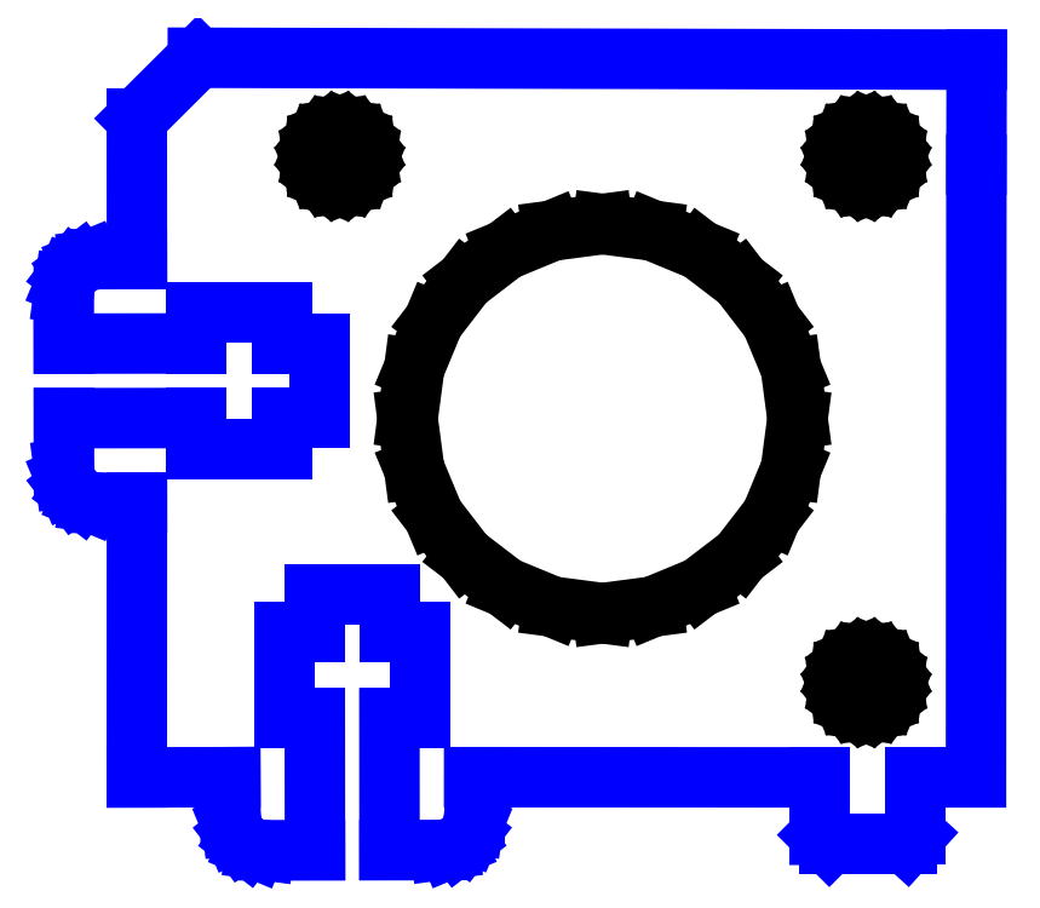
<metadata>
{"format":"dxf","ext":"dxf","renderer":"ezdxf+matplotlib","layout":"modelspace","background":"white","min_lineweight":24,"dpi":150}
</metadata>
<code>
0
SECTION
2
ENTITIES
0
LINE
8
Layer_1
10
223.1
20
-117.9
30
0
11
219.5
21
-117.9
31
0
0
LINE
8
Layer_1
10
219.5
20
-117.9
30
0
11
219.5
21
-121.2
31
0
0
LINE
8
Layer_1
10
219.5
20
-121.2
30
0
11
219
21
-121.8
31
0
0
LINE
8
Layer_1
10
219
20
-121.8
30
0
11
214.4
21
-121.8
31
0
0
LINE
8
Layer_1
10
214.4
20
-121.8
30
0
11
213.9
21
-121.2
31
0
0
LINE
8
Layer_1
10
213.9
20
-121.2
30
0
11
213.9
21
-117.9
31
0
0
LINE
8
Layer_1
10
213.9
20
-117.9
30
0
11
193.5
21
-117.9
31
0
0
LINE
8
Layer_1
10
193.5
20
-117.9
30
0
11
193.5
21
-120.1
31
0
0
LINE
8
Layer_1
10
193.5
20
-120.1
30
0
11
193.4
21
-120.7
31
0
0
LINE
8
Layer_1
10
193.4
20
-120.7
30
0
11
193.2
21
-121.1
31
0
0
LINE
8
Layer_1
10
193.2
20
-121.1
30
0
11
192.9
21
-121.6
31
0
0
LINE
8
Layer_1
10
192.9
20
-121.6
30
0
11
192.5
21
-121.9
31
0
0
LINE
8
Layer_1
10
192.5
20
-121.9
30
0
11
192
21
-122.1
31
0
0
LINE
8
Layer_1
10
192
20
-122.1
30
0
11
191.5
21
-122.1
31
0
0
LINE
8
Layer_1
10
191.5
20
-122.1
30
0
11
188.5
21
-122.1
31
0
0
LINE
8
Layer_1
10
188.5
20
-122.1
30
0
11
188.5
21
-114.4
31
0
0
LINE
8
Layer_1
10
188.5
20
-114.4
30
0
11
190.3
21
-114.4
31
0
0
LINE
8
Layer_1
10
190.3
20
-114.4
30
0
11
190.3
21
-109.3
31
0
0
LINE
8
Layer_1
10
190.3
20
-109.3
30
0
11
188.5
21
-109.3
31
0
0
LINE
8
Layer_1
10
188.5
20
-109.3
30
0
11
188.5
21
-107
31
0
0
LINE
8
Layer_1
10
188.5
20
-107
30
0
11
184.1
21
-107
31
0
0
LINE
8
Layer_1
10
184.1
20
-107
30
0
11
184.1
21
-109.3
31
0
0
LINE
8
Layer_1
10
184.1
20
-109.3
30
0
11
182.3
21
-109.3
31
0
0
LINE
8
Layer_1
10
182.3
20
-109.3
30
0
11
182.3
21
-114.4
31
0
0
LINE
8
Layer_1
10
182.3
20
-114.4
30
0
11
184.1
21
-114.4
31
0
0
LINE
8
Layer_1
10
184.1
20
-114.4
30
0
11
184.1
21
-122.2
31
0
0
LINE
8
Layer_1
10
184.1
20
-122.2
30
0
11
181.1
21
-122.2
31
0
0
LINE
8
Layer_1
10
181.1
20
-122.2
30
0
11
180.6
21
-122.1
31
0
0
LINE
8
Layer_1
10
180.6
20
-122.1
30
0
11
180.1
21
-121.9
31
0
0
LINE
8
Layer_1
10
180.1
20
-121.9
30
0
11
179.7
21
-121.6
31
0
0
LINE
8
Layer_1
10
179.7
20
-121.6
30
0
11
179.4
21
-121.2
31
0
0
LINE
8
Layer_1
10
179.4
20
-121.2
30
0
11
179.2
21
-120.7
31
0
0
LINE
8
Layer_1
10
179.2
20
-120.7
30
0
11
179.1
21
-120.2
31
0
0
LINE
8
Layer_1
10
179.1
20
-120.2
30
0
11
179.1
21
-117.9
31
0
0
LINE
8
Layer_1
10
179.1
20
-117.9
30
0
11
173.6
21
-117.9
31
0
0
LINE
8
Layer_1
10
173.6
20
-117.9
30
0
11
173.6
21
-101.7
31
0
0
LINE
8
Layer_1
10
173.6
20
-101.7
30
0
11
171.3
21
-101.7
31
0
0
LINE
8
Layer_1
10
171.3
20
-101.7
30
0
11
170.8
21
-101.6
31
0
0
LINE
8
Layer_1
10
170.8
20
-101.6
30
0
11
170.3
21
-101.4
31
0
0
LINE
8
Layer_1
10
170.3
20
-101.4
30
0
11
169.9
21
-101.1
31
0
0
LINE
8
Layer_1
10
169.9
20
-101.1
30
0
11
169.6
21
-100.7
31
0
0
LINE
8
Layer_1
10
169.6
20
-100.7
30
0
11
169.4
21
-100.2
31
0
0
LINE
8
Layer_1
10
169.4
20
-100.2
30
0
11
169.3
21
-99.67
31
0
0
LINE
8
Layer_1
10
169.3
20
-99.67
30
0
11
169.3
21
-96.67
31
0
0
LINE
8
Layer_1
10
169.3
20
-96.67
30
0
11
177.1
21
-96.67
31
0
0
LINE
8
Layer_1
10
177.1
20
-96.67
30
0
11
177.1
21
-98.47
31
0
0
LINE
8
Layer_1
10
177.1
20
-98.47
30
0
11
182.2
21
-98.47
31
0
0
LINE
8
Layer_1
10
182.2
20
-98.47
30
0
11
182.2
21
-96.67
31
0
0
LINE
8
Layer_1
10
182.2
20
-96.67
30
0
11
184.4
21
-96.67
31
0
0
LINE
8
Layer_1
10
184.4
20
-96.67
30
0
11
184.4
21
-92.27
31
0
0
LINE
8
Layer_1
10
184.4
20
-92.27
30
0
11
182.2
21
-92.27
31
0
0
LINE
8
Layer_1
10
182.2
20
-92.27
30
0
11
182.2
21
-90.47
31
0
0
LINE
8
Layer_1
10
182.2
20
-90.47
30
0
11
177.1
21
-90.47
31
0
0
LINE
8
Layer_1
10
177.1
20
-90.47
30
0
11
177.1
21
-92.27
31
0
0
LINE
8
Layer_1
10
177.1
20
-92.27
30
0
11
169.3
21
-92.28
31
0
0
LINE
8
Layer_1
10
169.3
20
-92.28
30
0
11
169.3
21
-89.29
31
0
0
LINE
8
Layer_1
10
169.3
20
-89.29
30
0
11
169.4
21
-88.77
31
0
0
LINE
8
Layer_1
10
169.4
20
-88.77
30
0
11
169.6
21
-88.29
31
0
0
LINE
8
Layer_1
10
169.6
20
-88.29
30
0
11
169.9
21
-87.88
31
0
0
LINE
8
Layer_1
10
169.9
20
-87.88
30
0
11
170.3
21
-87.56
31
0
0
LINE
8
Layer_1
10
170.3
20
-87.56
30
0
11
170.8
21
-87.36
31
0
0
LINE
8
Layer_1
10
170.8
20
-87.36
30
0
11
171.3
21
-87.3
31
0
0
LINE
8
Layer_1
10
171.3
20
-87.3
30
0
11
173.6
21
-87.29
31
0
0
LINE
8
Layer_1
10
173.6
20
-87.29
30
0
11
173.6
21
-79
31
0
0
LINE
8
Layer_1
10
173.6
20
-79
30
0
11
177.2
21
-75.42
31
0
0
LINE
8
Layer_1
10
177.2
20
-75.42
30
0
11
223.1
21
-75.53
31
0
0
LINE
8
Layer_1
10
223.1
20
-75.53
30
0
11
223.1
21
-81.73
31
0
0
LINE
8
Layer_1
10
223.1
20
-81.73
30
0
11
223.1
21
-117.9
31
0
0
LINE
8
Layer_1
10
206.8
20
-106.6
30
0
11
209.2
21
-104.8
31
0
0
LINE
8
Layer_1
10
209.2
20
-104.8
30
0
11
211
21
-102.4
31
0
0
LINE
8
Layer_1
10
211
20
-102.4
30
0
11
212.2
21
-99.67
31
0
0
LINE
8
Layer_1
10
212.2
20
-99.67
30
0
11
212.6
21
-96.7
31
0
0
LINE
8
Layer_1
10
212.6
20
-96.7
30
0
11
212.2
21
-93.73
31
0
0
LINE
8
Layer_1
10
212.2
20
-93.73
30
0
11
211
21
-90.96
31
0
0
LINE
8
Layer_1
10
211
20
-90.96
30
0
11
209.2
21
-88.59
31
0
0
LINE
8
Layer_1
10
209.2
20
-88.59
30
0
11
206.8
21
-86.76
31
0
0
LINE
8
Layer_1
10
206.8
20
-86.76
30
0
11
204
21
-85.62
31
0
0
LINE
8
Layer_1
10
204
20
-85.62
30
0
11
201.1
21
-85.22
31
0
0
LINE
8
Layer_1
10
201.1
20
-85.22
30
0
11
198.1
21
-85.62
31
0
0
LINE
8
Layer_1
10
198.1
20
-85.62
30
0
11
195.3
21
-86.76
31
0
0
LINE
8
Layer_1
10
195.3
20
-86.76
30
0
11
192.9
21
-88.59
31
0
0
LINE
8
Layer_1
10
192.9
20
-88.59
30
0
11
191.1
21
-90.96
31
0
0
LINE
8
Layer_1
10
191.1
20
-90.96
30
0
11
190
21
-93.73
31
0
0
LINE
8
Layer_1
10
190
20
-93.73
30
0
11
189.6
21
-96.7
31
0
0
LINE
8
Layer_1
10
189.6
20
-96.7
30
0
11
190
21
-99.67
31
0
0
LINE
8
Layer_1
10
190
20
-99.67
30
0
11
191.1
21
-102.4
31
0
0
LINE
8
Layer_1
10
191.1
20
-102.4
30
0
11
192.9
21
-104.8
31
0
0
LINE
8
Layer_1
10
192.9
20
-104.8
30
0
11
195.3
21
-106.6
31
0
0
LINE
8
Layer_1
10
195.3
20
-106.6
30
0
11
198.1
21
-107.8
31
0
0
LINE
8
Layer_1
10
198.1
20
-107.8
30
0
11
201.1
21
-108.2
31
0
0
LINE
8
Layer_1
10
201.1
20
-108.2
30
0
11
204
21
-107.8
31
0
0
LINE
8
Layer_1
10
204
20
-107.8
30
0
11
206.8
21
-106.6
31
0
0
LINE
8
Layer_1
10
187.1
20
-81.65
30
0
11
187.2
21
-81.23
31
0
0
LINE
8
Layer_1
10
187.2
20
-81.23
30
0
11
187.1
21
-80.82
31
0
0
LINE
8
Layer_1
10
187.1
20
-80.82
30
0
11
186.9
21
-80.43
31
0
0
LINE
8
Layer_1
10
186.9
20
-80.43
30
0
11
186.7
21
-80.1
31
0
0
LINE
8
Layer_1
10
186.7
20
-80.1
30
0
11
186.4
21
-79.85
31
0
0
LINE
8
Layer_1
10
186.4
20
-79.85
30
0
11
186
21
-79.69
31
0
0
LINE
8
Layer_1
10
186
20
-79.69
30
0
11
185.6
21
-79.64
31
0
0
LINE
8
Layer_1
10
185.6
20
-79.64
30
0
11
185.1
21
-79.69
31
0
0
LINE
8
Layer_1
10
185.1
20
-79.69
30
0
11
184.8
21
-79.85
31
0
0
LINE
8
Layer_1
10
184.8
20
-79.85
30
0
11
184.4
21
-80.1
31
0
0
LINE
8
Layer_1
10
184.4
20
-80.1
30
0
11
184.2
21
-80.43
31
0
0
LINE
8
Layer_1
10
184.2
20
-80.43
30
0
11
184
21
-80.82
31
0
0
LINE
8
Layer_1
10
184
20
-80.82
30
0
11
184
21
-81.23
31
0
0
LINE
8
Layer_1
10
184
20
-81.23
30
0
11
184
21
-81.65
31
0
0
LINE
8
Layer_1
10
184
20
-81.65
30
0
11
184.2
21
-82.03
31
0
0
LINE
8
Layer_1
10
184.2
20
-82.03
30
0
11
184.4
21
-82.36
31
0
0
LINE
8
Layer_1
10
184.4
20
-82.36
30
0
11
184.8
21
-82.62
31
0
0
LINE
8
Layer_1
10
184.8
20
-82.62
30
0
11
185.1
21
-82.77
31
0
0
LINE
8
Layer_1
10
185.1
20
-82.77
30
0
11
185.6
21
-82.83
31
0
0
LINE
8
Layer_1
10
185.6
20
-82.83
30
0
11
186
21
-82.77
31
0
0
LINE
8
Layer_1
10
186
20
-82.77
30
0
11
186.4
21
-82.62
31
0
0
LINE
8
Layer_1
10
186.4
20
-82.62
30
0
11
186.7
21
-82.36
31
0
0
LINE
8
Layer_1
10
186.7
20
-82.36
30
0
11
186.9
21
-82.03
31
0
0
LINE
8
Layer_1
10
186.9
20
-82.03
30
0
11
187.1
21
-81.65
31
0
0
LINE
8
Layer_1
10
218.2
20
-81.65
30
0
11
218.2
21
-81.23
31
0
0
LINE
8
Layer_1
10
218.2
20
-81.23
30
0
11
218.2
21
-80.82
31
0
0
LINE
8
Layer_1
10
218.2
20
-80.82
30
0
11
218
21
-80.43
31
0
0
LINE
8
Layer_1
10
218
20
-80.43
30
0
11
217.7
21
-80.1
31
0
0
LINE
8
Layer_1
10
217.7
20
-80.1
30
0
11
217.4
21
-79.85
31
0
0
LINE
8
Layer_1
10
217.4
20
-79.85
30
0
11
217
21
-79.69
31
0
0
LINE
8
Layer_1
10
217
20
-79.69
30
0
11
216.6
21
-79.64
31
0
0
LINE
8
Layer_1
10
216.6
20
-79.64
30
0
11
216.2
21
-79.69
31
0
0
LINE
8
Layer_1
10
216.2
20
-79.69
30
0
11
215.8
21
-79.85
31
0
0
LINE
8
Layer_1
10
215.8
20
-79.85
30
0
11
215.5
21
-80.1
31
0
0
LINE
8
Layer_1
10
215.5
20
-80.1
30
0
11
215.2
21
-80.43
31
0
0
LINE
8
Layer_1
10
215.2
20
-80.43
30
0
11
215.1
21
-80.82
31
0
0
LINE
8
Layer_1
10
215.1
20
-80.82
30
0
11
215
21
-81.23
31
0
0
LINE
8
Layer_1
10
215
20
-81.23
30
0
11
215.1
21
-81.65
31
0
0
LINE
8
Layer_1
10
215.1
20
-81.65
30
0
11
215.2
21
-82.03
31
0
0
LINE
8
Layer_1
10
215.2
20
-82.03
30
0
11
215.5
21
-82.36
31
0
0
LINE
8
Layer_1
10
215.5
20
-82.36
30
0
11
215.8
21
-82.62
31
0
0
LINE
8
Layer_1
10
215.8
20
-82.62
30
0
11
216.2
21
-82.77
31
0
0
LINE
8
Layer_1
10
216.2
20
-82.77
30
0
11
216.6
21
-82.83
31
0
0
LINE
8
Layer_1
10
216.6
20
-82.83
30
0
11
217
21
-82.77
31
0
0
LINE
8
Layer_1
10
217
20
-82.77
30
0
11
217.4
21
-82.62
31
0
0
LINE
8
Layer_1
10
217.4
20
-82.62
30
0
11
217.7
21
-82.36
31
0
0
LINE
8
Layer_1
10
217.7
20
-82.36
30
0
11
218
21
-82.03
31
0
0
LINE
8
Layer_1
10
218
20
-82.03
30
0
11
218.2
21
-81.65
31
0
0
LINE
8
Layer_1
10
218.2
20
-112.7
30
0
11
218.2
21
-112.3
31
0
0
LINE
8
Layer_1
10
218.2
20
-112.3
30
0
11
218.2
21
-111.9
31
0
0
LINE
8
Layer_1
10
218.2
20
-111.9
30
0
11
218
21
-111.5
31
0
0
LINE
8
Layer_1
10
218
20
-111.5
30
0
11
217.7
21
-111.1
31
0
0
LINE
8
Layer_1
10
217.7
20
-111.1
30
0
11
217.4
21
-110.9
31
0
0
LINE
8
Layer_1
10
217.4
20
-110.9
30
0
11
217
21
-110.7
31
0
0
LINE
8
Layer_1
10
217
20
-110.7
30
0
11
216.6
21
-110.7
31
0
0
LINE
8
Layer_1
10
216.6
20
-110.7
30
0
11
216.2
21
-110.7
31
0
0
LINE
8
Layer_1
10
216.2
20
-110.7
30
0
11
215.8
21
-110.9
31
0
0
LINE
8
Layer_1
10
215.8
20
-110.9
30
0
11
215.5
21
-111.1
31
0
0
LINE
8
Layer_1
10
215.5
20
-111.1
30
0
11
215.2
21
-111.5
31
0
0
LINE
8
Layer_1
10
215.2
20
-111.5
30
0
11
215.1
21
-111.9
31
0
0
LINE
8
Layer_1
10
215.1
20
-111.9
30
0
11
215
21
-112.3
31
0
0
LINE
8
Layer_1
10
215
20
-112.3
30
0
11
215.1
21
-112.7
31
0
0
LINE
8
Layer_1
10
215.1
20
-112.7
30
0
11
215.2
21
-113.1
31
0
0
LINE
8
Layer_1
10
215.2
20
-113.1
30
0
11
215.5
21
-113.4
31
0
0
LINE
8
Layer_1
10
215.5
20
-113.4
30
0
11
215.8
21
-113.7
31
0
0
LINE
8
Layer_1
10
215.8
20
-113.7
30
0
11
216.2
21
-113.8
31
0
0
LINE
8
Layer_1
10
216.2
20
-113.8
30
0
11
216.6
21
-113.9
31
0
0
LINE
8
Layer_1
10
216.6
20
-113.9
30
0
11
217
21
-113.8
31
0
0
LINE
8
Layer_1
10
217
20
-113.8
30
0
11
217.4
21
-113.7
31
0
0
LINE
8
Layer_1
10
217.4
20
-113.7
30
0
11
217.7
21
-113.4
31
0
0
LINE
8
Layer_1
10
217.7
20
-113.4
30
0
11
218
21
-113.1
31
0
0
LINE
8
Layer_1
10
218
20
-113.1
30
0
11
218.2
21
-112.7
31
0
0
ENDSEC
0
EOF

</code>
